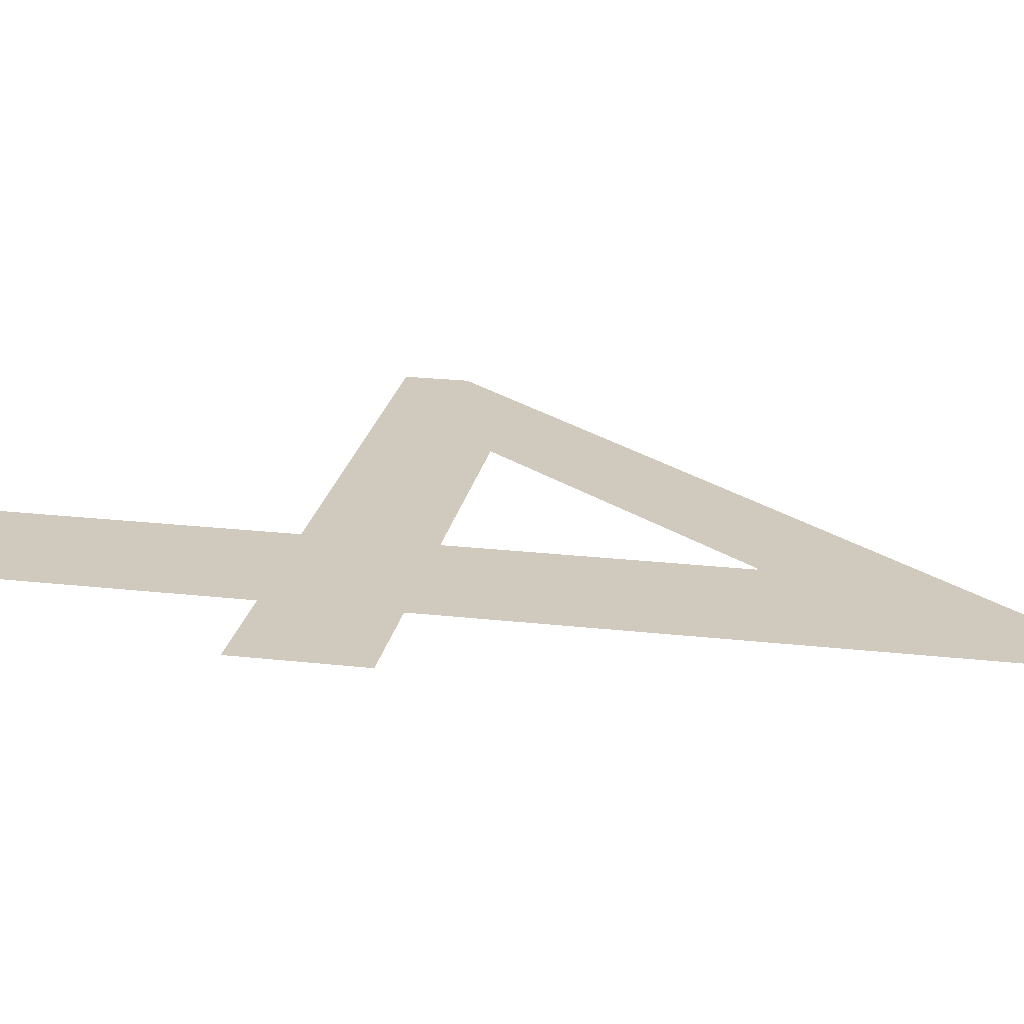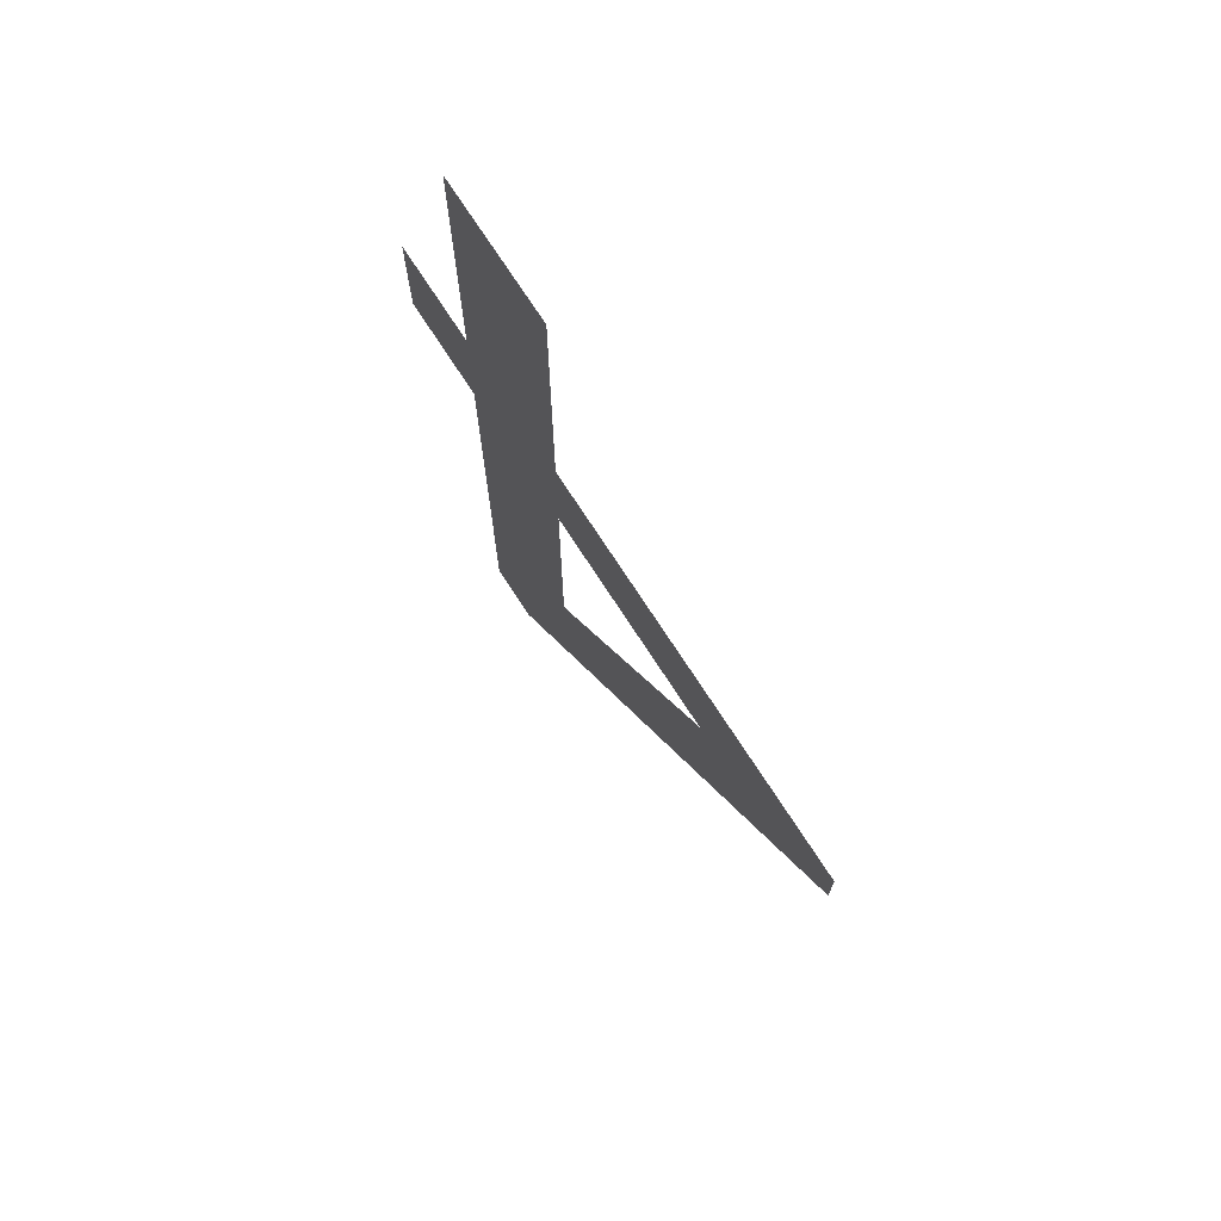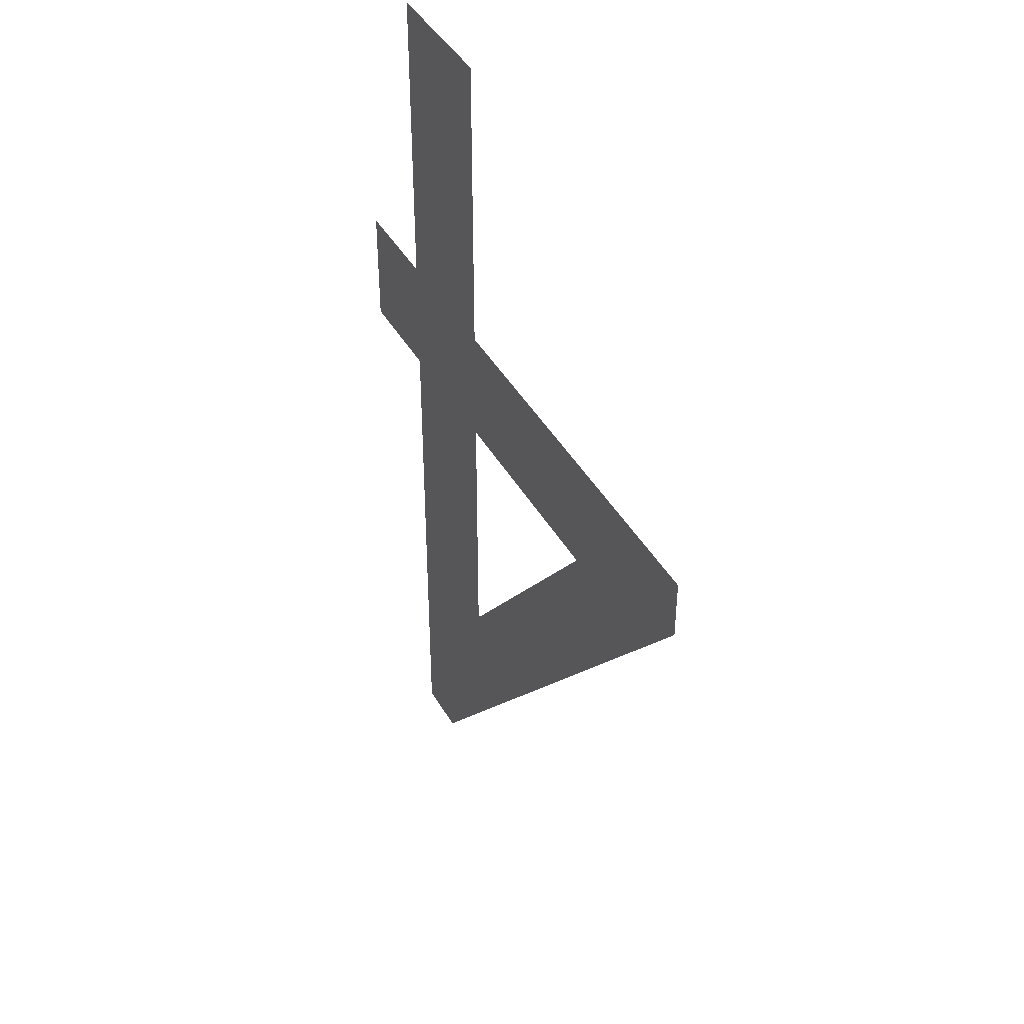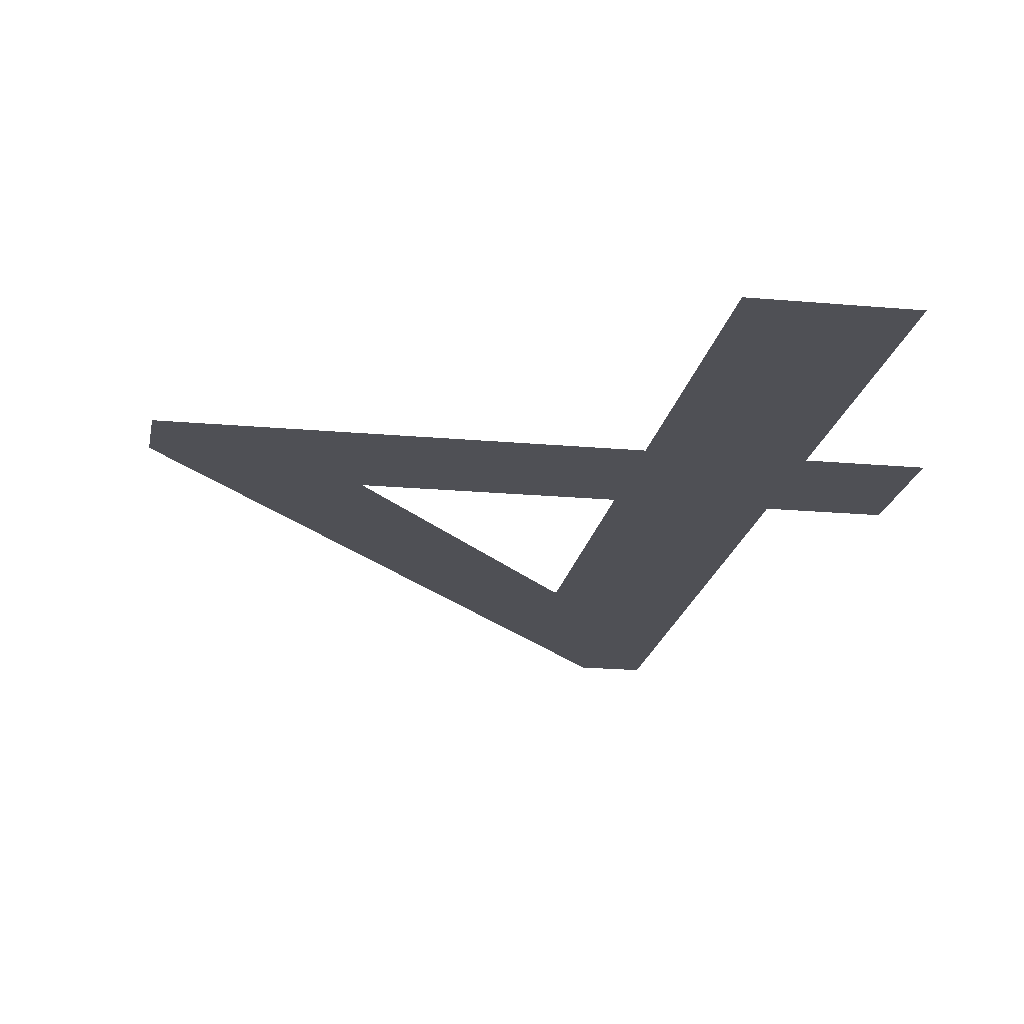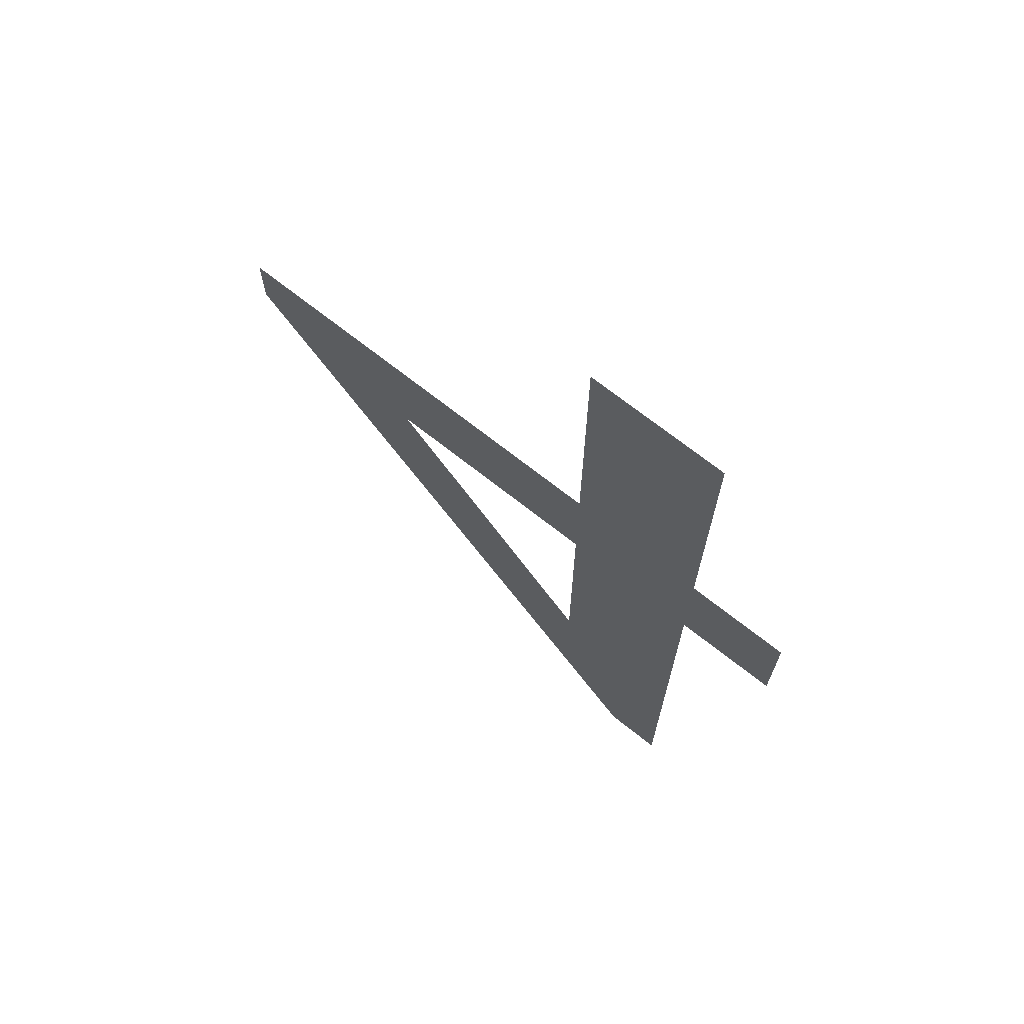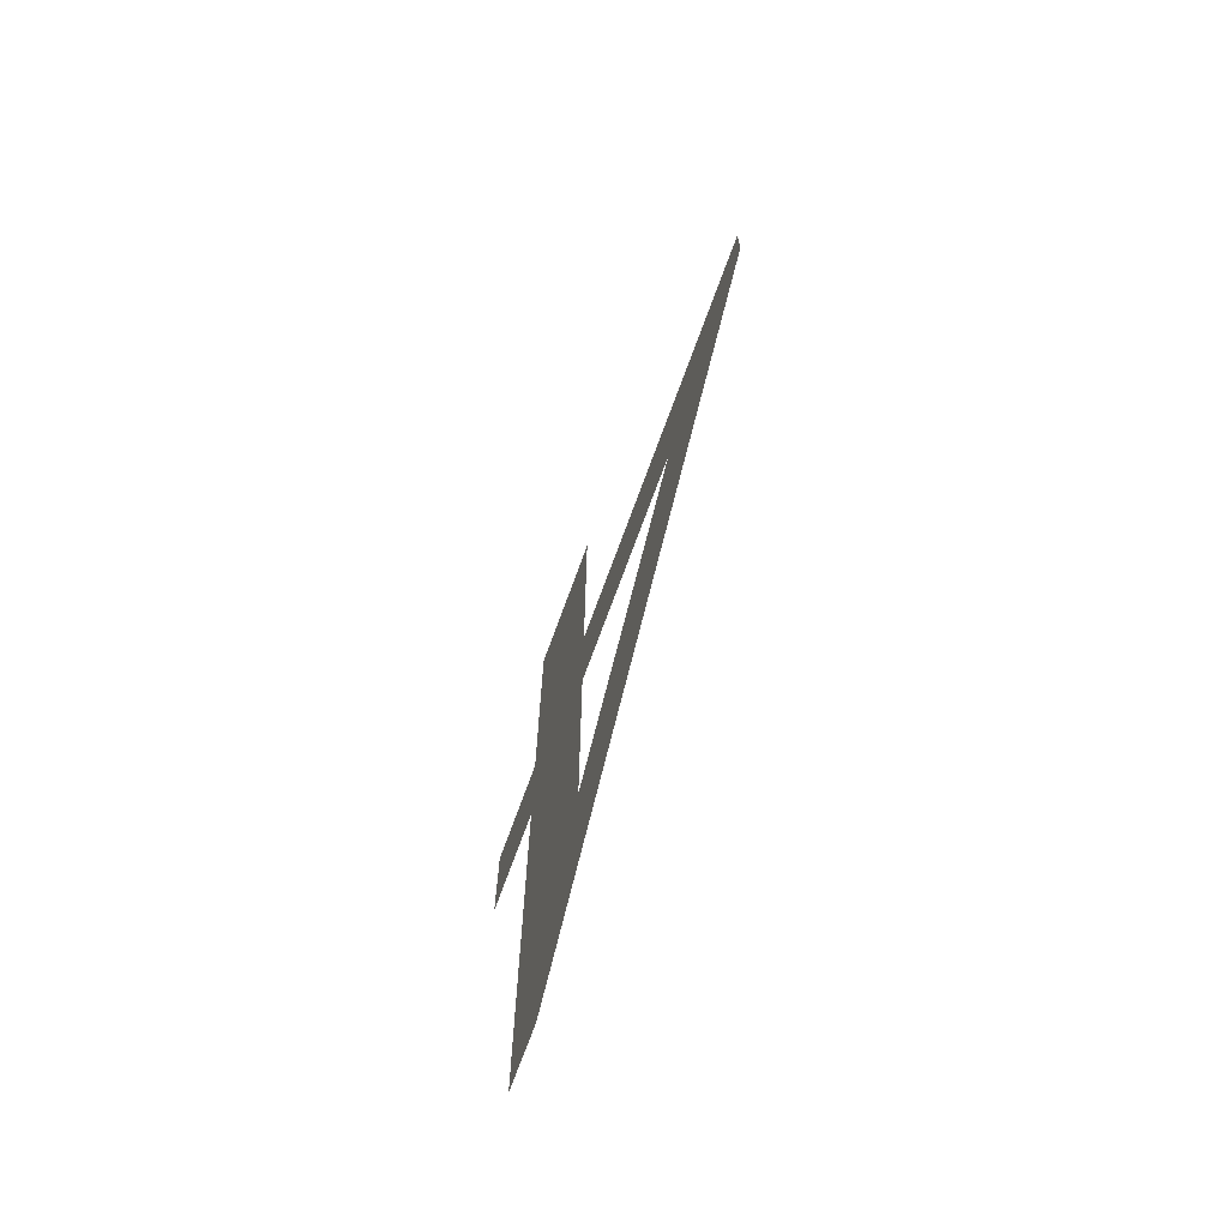
<metadata>
{"format":"obj","ext":"obj","renderer":"f3d","projection":"perspective","resolution":1024,"background":"white","views":[{"elev":23.1,"azim":100.8,"up":"+Y"},{"elev":73.9,"azim":-123.0,"up":"+Z"},{"elev":42.1,"azim":-117.4,"up":"+Z"},{"elev":-19.3,"azim":-9.8,"up":"+Y"},{"elev":70.7,"azim":38.3,"up":"+Z"},{"elev":-72.4,"azim":-110.1,"up":"+Z"}]}
</metadata>
<code>
o Text
v 3.98 0 -6.91
v 3.56 0 -6.91
v 0.11 0 -2.69
v 0.11 0 -2.24
v 3 0 -2.24
v 3 0 0
v 3.98 0 0
v 3.98 0 -2.24
v 4.71 0 -2.24
v 4.71 0 -3.12
v 3.98 0 -3.12
v 2.98 0 -5.06
v 3 0 -5.06
v 3 0 -3.12
v 1.42 0 -3.12
f 3 1 2
f 3 12 1
f 12 13 1
f 13 11 1
f 3 15 12
f 14 11 13
f 3 14 15
f 3 11 14
f 3 10 11
f 3 9 10
f 4 9 3
f 5 9 4
f 6 8 5
f 8 9 5
f 6 7 8

</code>
